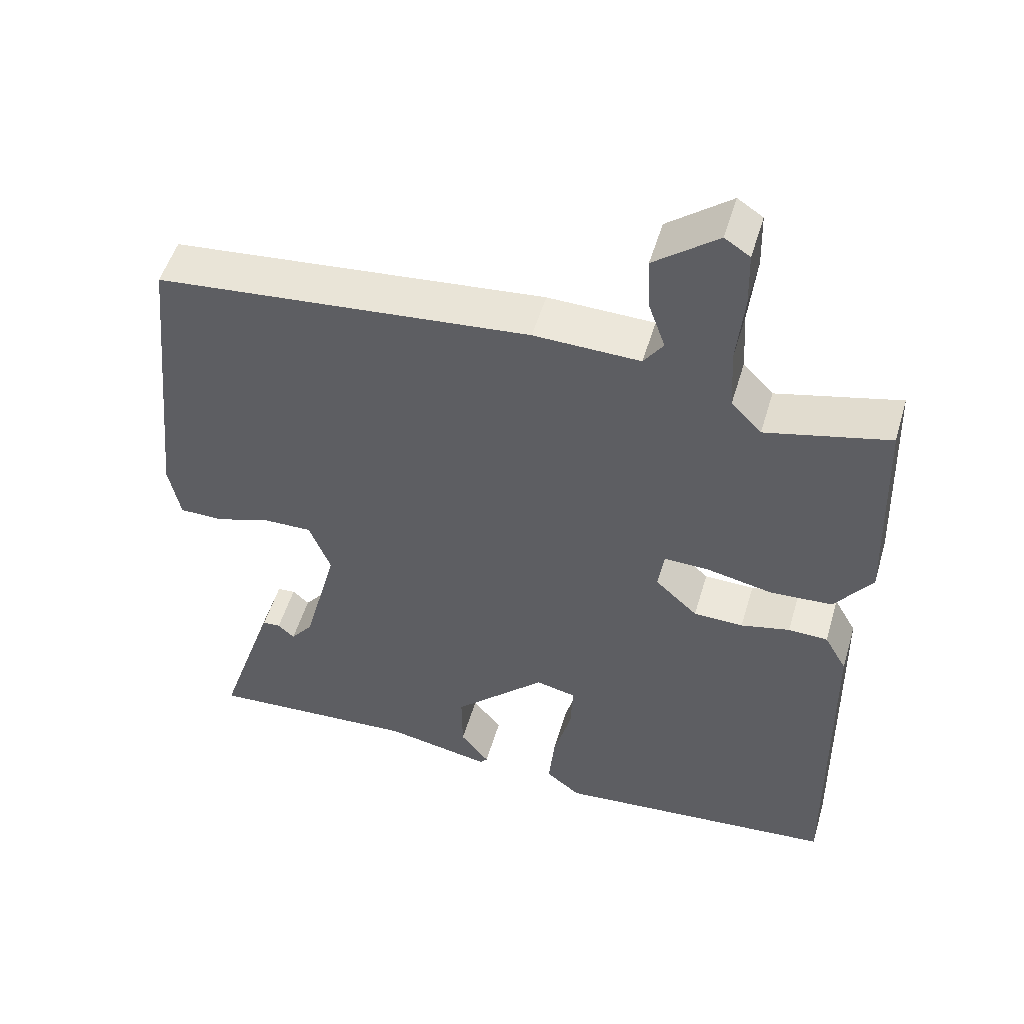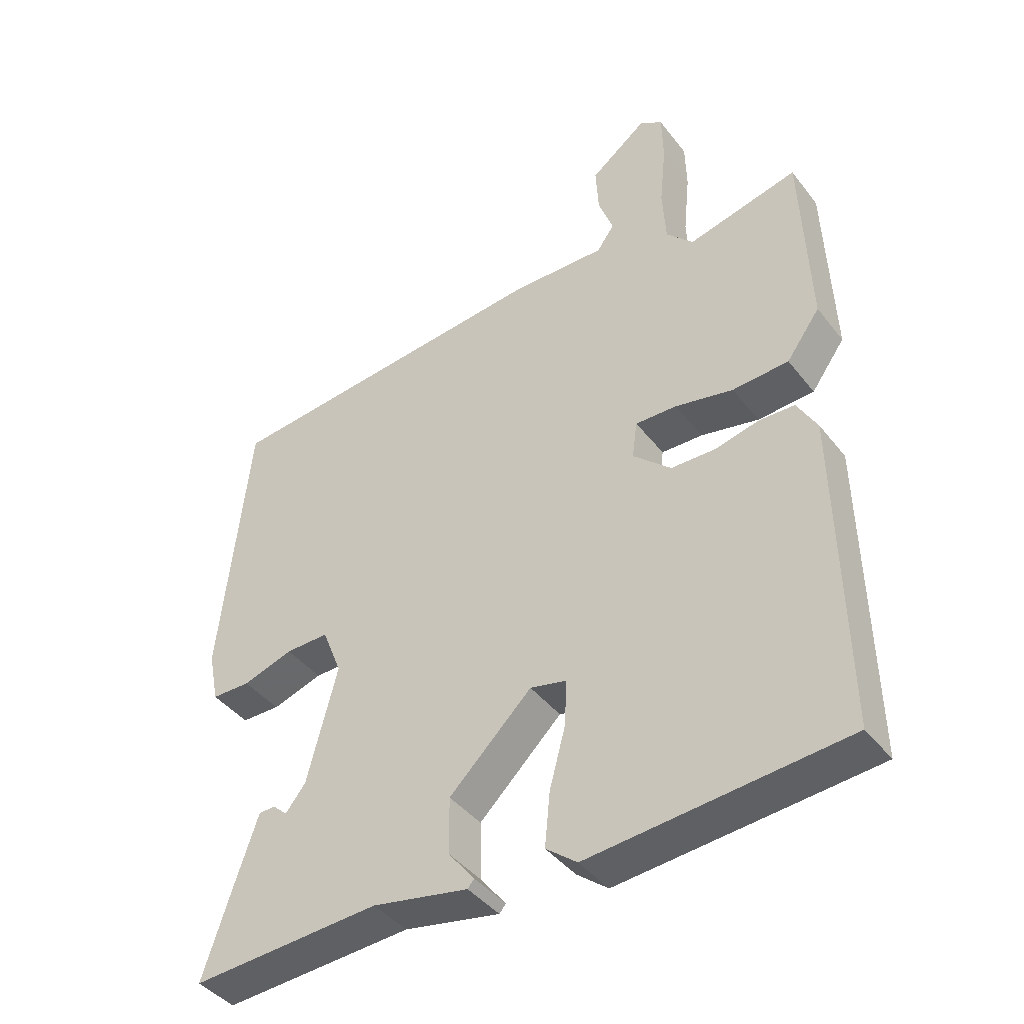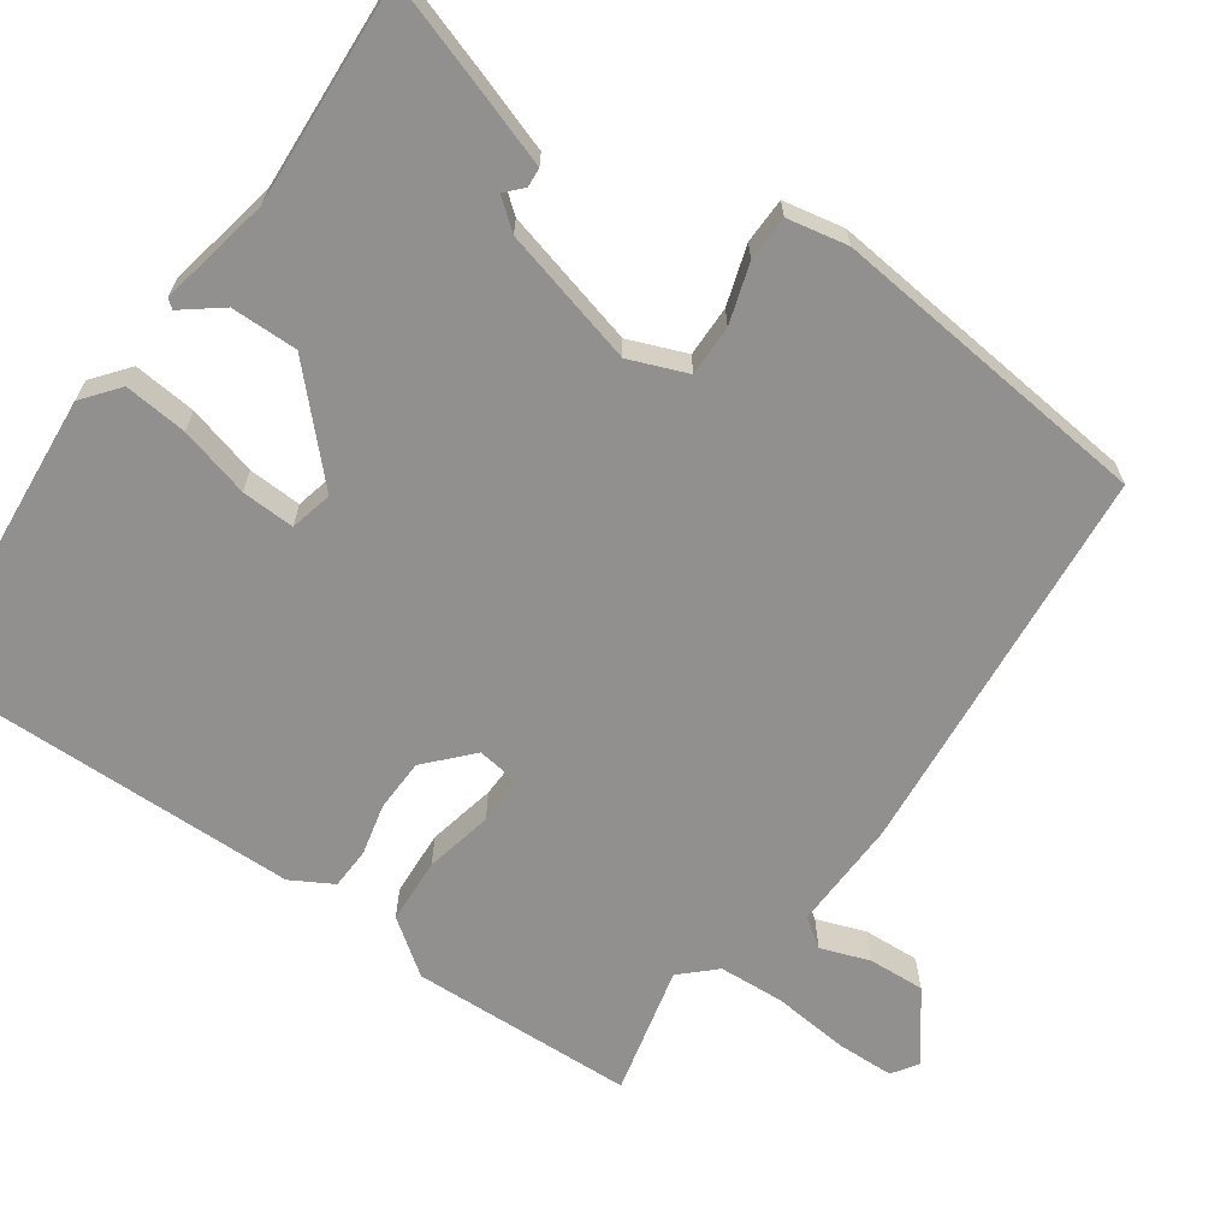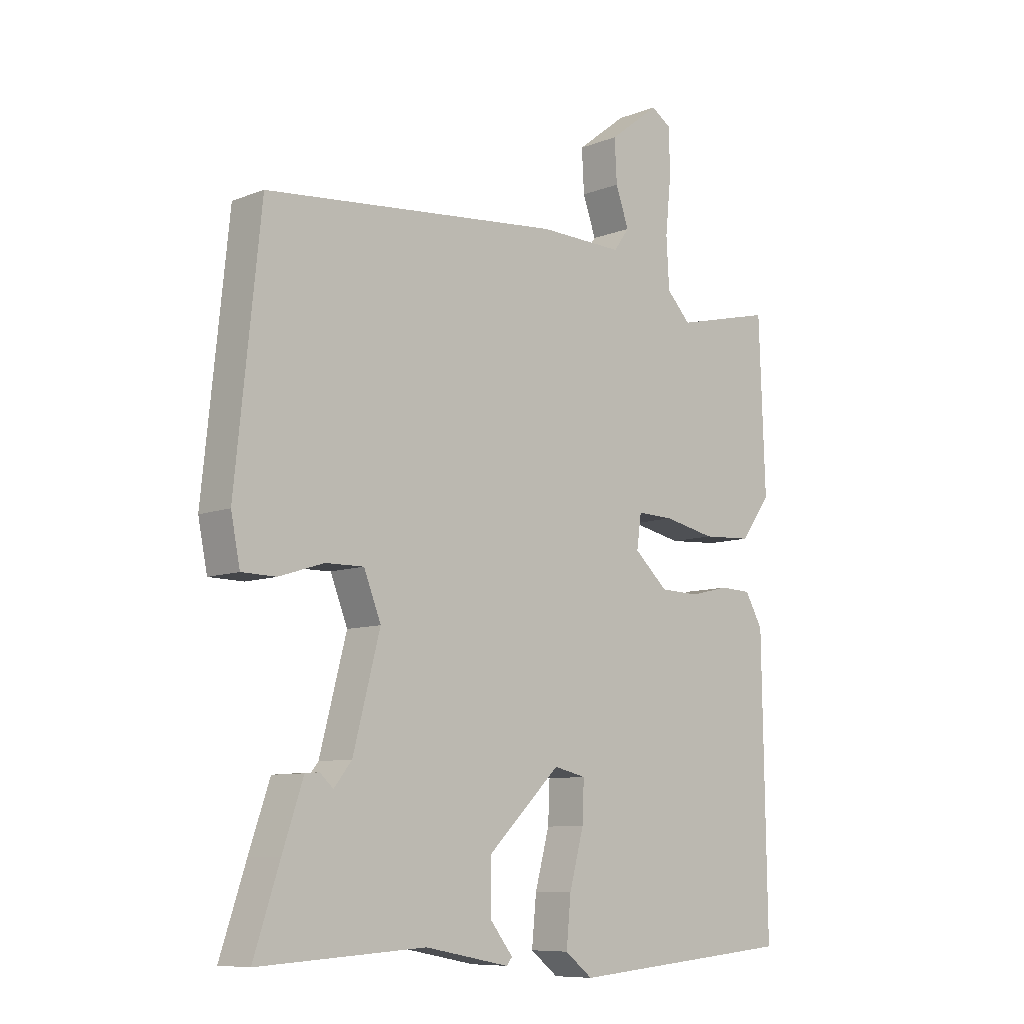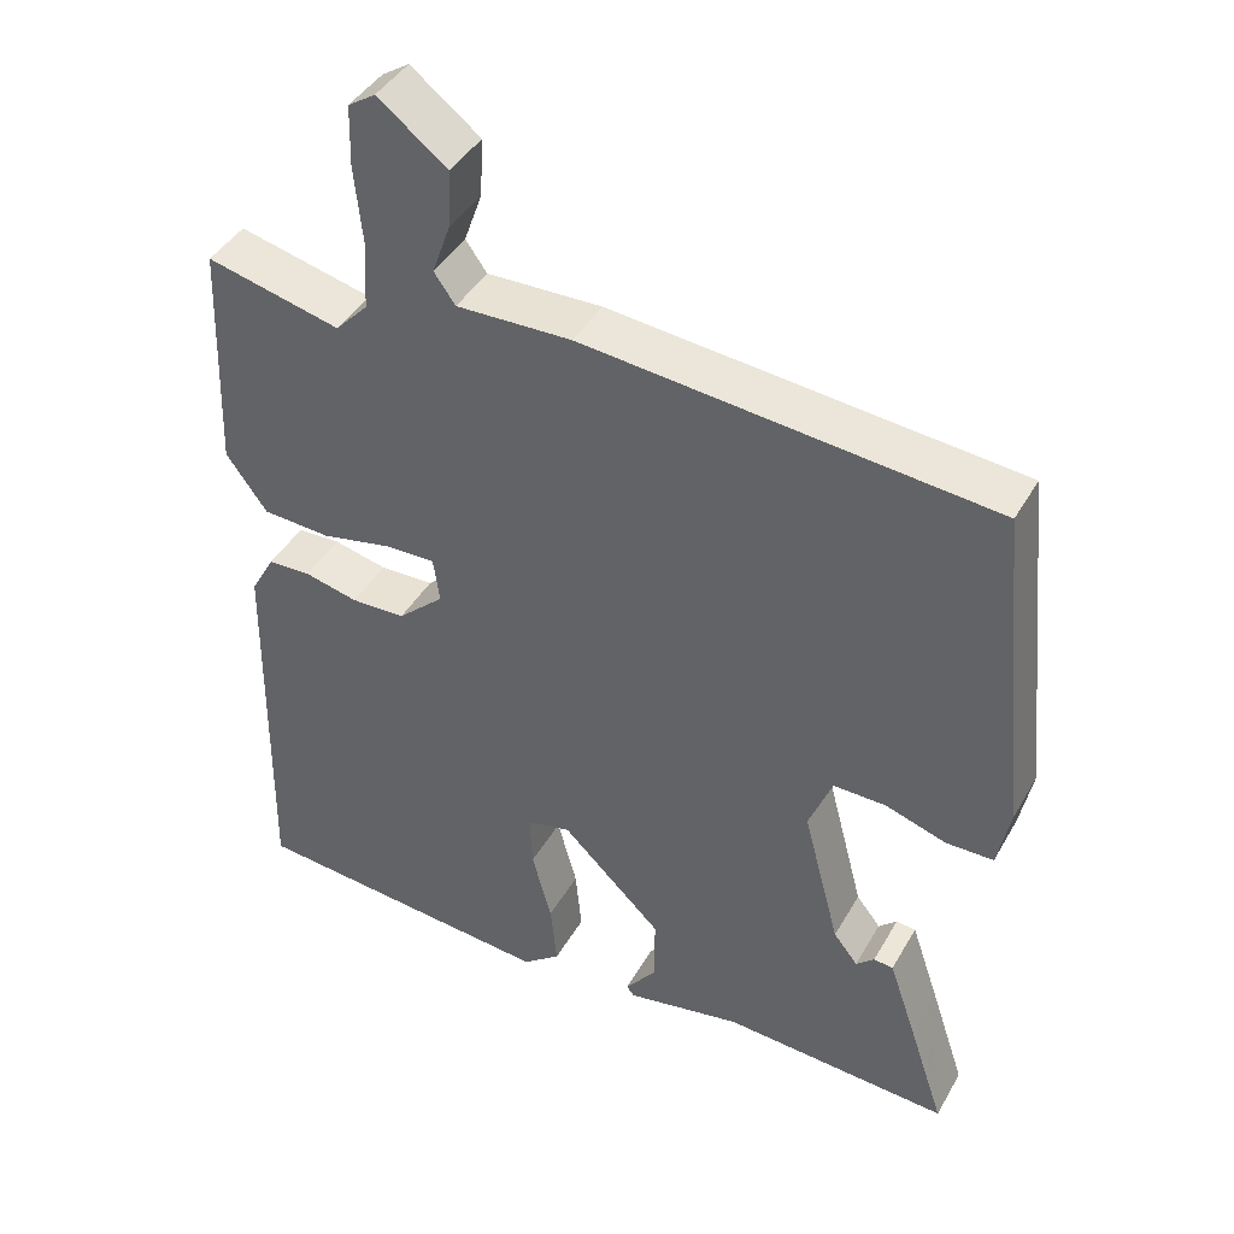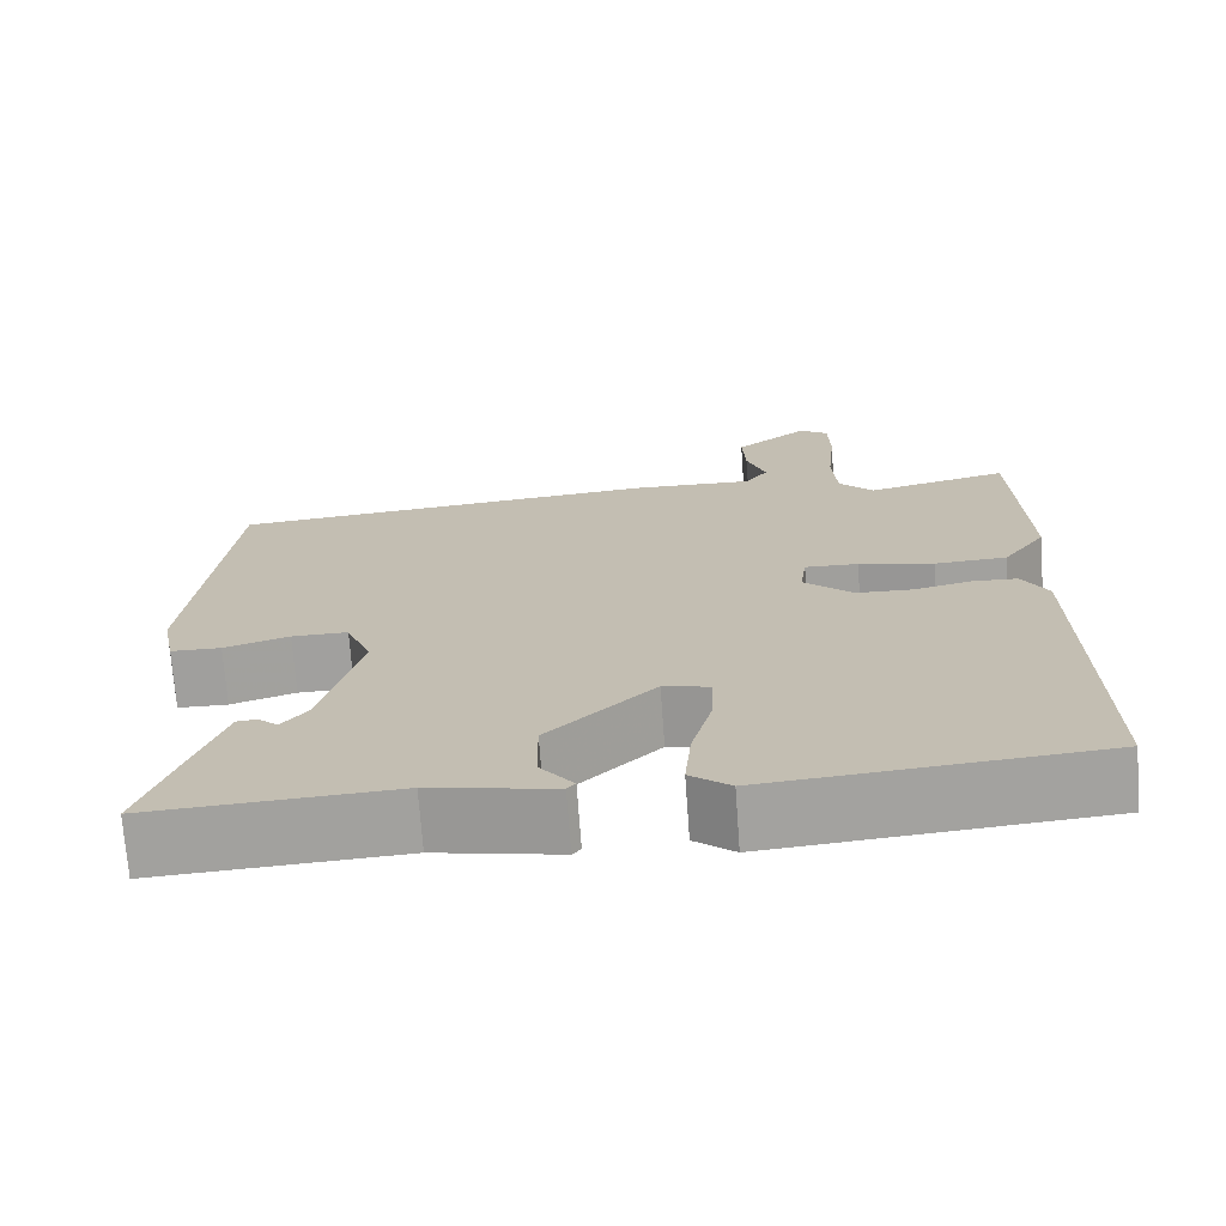
<metadata>
{"format":"obj","ext":"obj","renderer":"f3d","projection":"perspective","resolution":1024,"background":"white","views":[{"elev":51.6,"azim":16.4,"up":"+Z"},{"elev":-42.1,"azim":34.5,"up":"+Z"},{"elev":-65.7,"azim":-125.2,"up":"+Y"},{"elev":-8.7,"azim":-43.8,"up":"+Z"},{"elev":42.4,"azim":-152.2,"up":"+Z"},{"elev":-71.6,"azim":4.1,"up":"+Z"}]}
</metadata>
<code>
v -0.5 0.07 0.5
v 0.02 0.07 0.549
v 0.167 0.07 0.545
v 0.194 0.07 0.583
v 0.171 0.07 0.648
v 0.167 0.07 0.722
v 0.255 0.07 0.79
v 0.29 0.07 0.767
v 0.292 0.07 0.69
v 0.282 0.07 0.59
v 0.287 0.07 0.503
v 0.329 0.07 0.459
v 0.5 0.07 0.5
v 0.511 0.07 0.204
v 0.459 0.07 0.132
v 0.372 0.07 0.127
v 0.282 0.07 0.146
v 0.218 0.07 0.148
v 0.21 0.07 0.09
v 0.269 0.07 0.036
v 0.338 0.07 0.034
v 0.406 0.07 0.05
v 0.461 0.07 0.048
v 0.492 0.07 -0.007
v 0.5 0.07 -0.5
v 0.105 0.07 -0.534
v 0.057 0.07 -0.496
v 0.065 0.07 -0.413
v 0.09 0.07 -0.32
v 0.093 0.07 -0.25
v 0.037 0.07 -0.237
v -0.091 0.07 -0.361
v -0.09 0.07 -0.449
v -0.05 0.07 -0.5
v -0.06 0.07 -0.512
v -0.208 0.07 -0.483
v -0.5 0.07 -0.5
v -0.455 0.07 -0.364
v -0.419 0.07 -0.258
v -0.394 0.07 -0.256
v -0.371 0.07 -0.277
v -0.34 0.07 -0.238
v -0.293 0.07 -0.058
v -0.323 0.07 0.018
v -0.39 0.07 0.017
v -0.468 0.07 -0.008
v -0.528 0.07 -0.007
v -0.544 0.07 0.073
v -0.5 0 0.5
v 0.02 0 0.549
v 0.167 0 0.545
v 0.194 0 0.583
v 0.171 0 0.648
v 0.167 0 0.722
v 0.255 0 0.79
v 0.29 0 0.767
v 0.292 0 0.69
v 0.282 0 0.59
v 0.287 0 0.503
v 0.329 0 0.459
v 0.5 0 0.5
v 0.511 0 0.204
v 0.459 0 0.132
v 0.372 0 0.127
v 0.282 0 0.146
v 0.218 0 0.148
v 0.21 0 0.09
v 0.269 0 0.036
v 0.338 0 0.034
v 0.406 0 0.05
v 0.461 0 0.048
v 0.492 0 -0.007
v 0.5 0 -0.5
v 0.105 0 -0.534
v 0.057 0 -0.496
v 0.065 0 -0.413
v 0.09 0 -0.32
v 0.093 0 -0.25
v 0.037 0 -0.237
v -0.091 0 -0.361
v -0.09 0 -0.449
v -0.05 0 -0.5
v -0.06 0 -0.512
v -0.208 0 -0.483
v -0.5 0 -0.5
v -0.455 0 -0.364
v -0.419 0 -0.258
v -0.394 0 -0.256
v -0.371 0 -0.277
v -0.34 0 -0.238
v -0.293 0 -0.058
v -0.323 0 0.018
v -0.39 0 0.017
v -0.468 0 -0.008
v -0.528 0 -0.007
v -0.544 0 0.073
f 1 2 3
f 48 1 3
f 47 48 3
f 46 47 3
f 45 46 3
f 44 45 3
f 43 44 3
f 42 43 3
f 39 40 41
f 38 39 41
f 37 38 41
f 36 37 41
f 36 41 42
f 35 36 42
f 34 35 42
f 33 34 42
f 32 33 42
f 42 3 4
f 32 42 4
f 31 32 4
f 27 28 29
f 26 27 29
f 25 26 29
f 24 25 29
f 23 24 29
f 22 23 29
f 21 22 29
f 20 21 29 30
f 19 20 30 31
f 15 16 17
f 14 15 17
f 13 14 17
f 12 13 17
f 11 12 17 18
f 10 11 18
f 8 9 10
f 7 8 10
f 6 7 10
f 5 6 10
f 4 5 10
f 4 10 18
f 4 18 19 31
f 51 50 49
f 51 49 96
f 51 96 95
f 51 95 94
f 51 94 93
f 51 93 92
f 51 92 91
f 51 91 90
f 89 88 87
f 89 87 86
f 89 86 85
f 89 85 84
f 90 89 84
f 90 84 83
f 90 83 82
f 90 82 81
f 90 81 80
f 52 51 90
f 52 90 80
f 52 80 79
f 77 76 75
f 77 75 74
f 77 74 73
f 77 73 72
f 77 72 71
f 77 71 70
f 77 70 69
f 78 77 69 68
f 79 78 68 67
f 65 64 63
f 65 63 62
f 65 62 61
f 65 61 60
f 66 65 60 59
f 66 59 58
f 58 57 56
f 58 56 55
f 58 55 54
f 58 54 53
f 58 53 52
f 66 58 52
f 79 67 66 52
f 1 49 50 2
f 2 50 51 3
f 3 51 52 4
f 4 52 53 5
f 5 53 54 6
f 6 54 55 7
f 7 55 56 8
f 8 56 57 9
f 9 57 58 10
f 10 58 59 11
f 11 59 60 12
f 12 60 61 13
f 13 61 62 14
f 14 62 63 15
f 15 63 64 16
f 16 64 65 17
f 17 65 66 18
f 18 66 67 19
f 19 67 68 20
f 20 68 69 21
f 21 69 70 22
f 22 70 71 23
f 23 71 72 24
f 24 72 73 25
f 25 73 74 26
f 26 74 75 27
f 27 75 76 28
f 28 76 77 29
f 29 77 78 30
f 30 78 79 31
f 31 79 80 32
f 32 80 81 33
f 33 81 82 34
f 34 82 83 35
f 35 83 84 36
f 36 84 85 37
f 37 85 86 38
f 38 86 87 39
f 39 87 88 40
f 40 88 89 41
f 41 89 90 42
f 42 90 91 43
f 43 91 92 44
f 44 92 93 45
f 45 93 94 46
f 46 94 95 47
f 47 95 96 48
f 48 96 49 1

</code>
